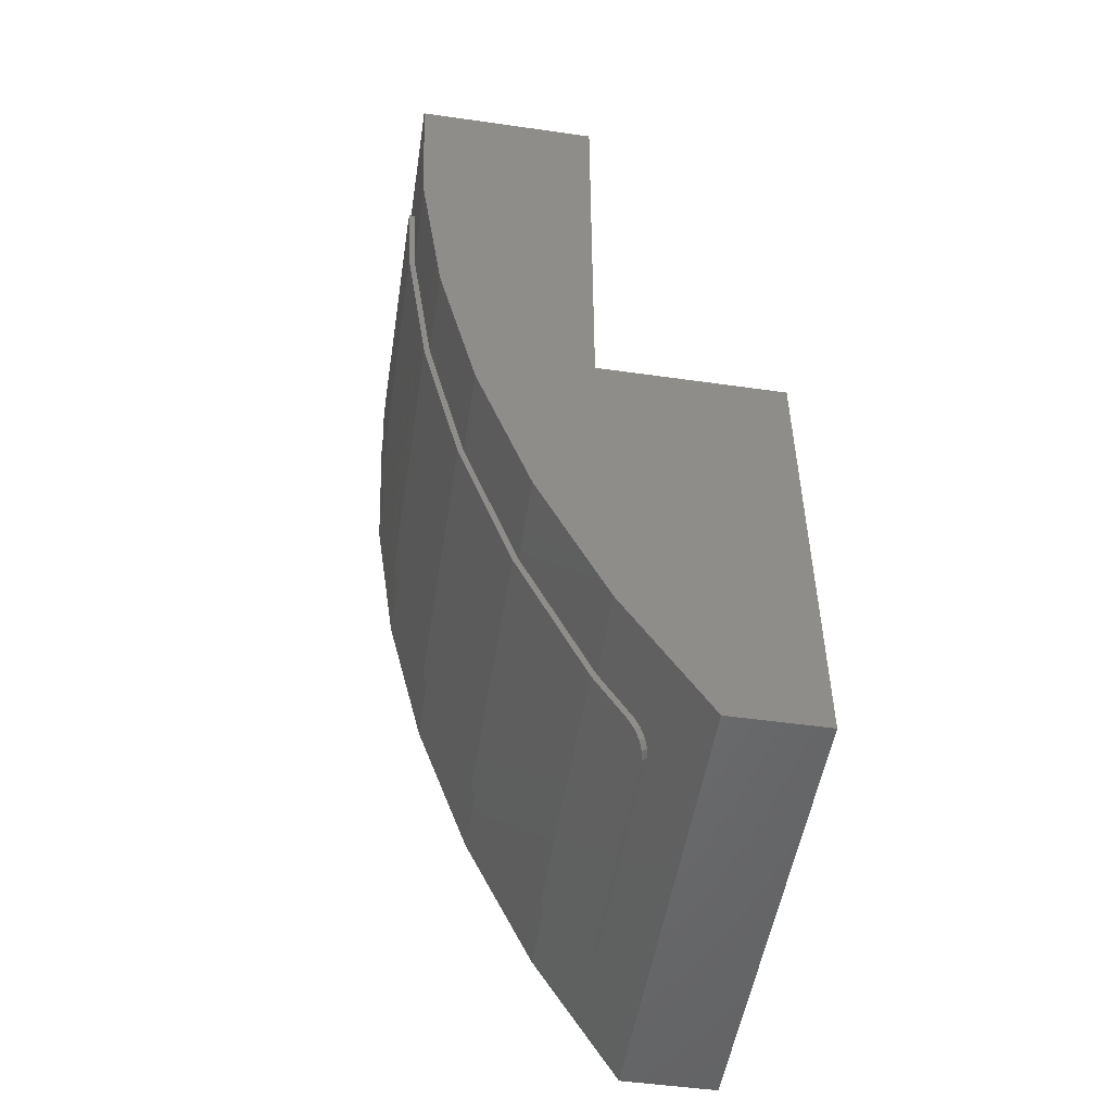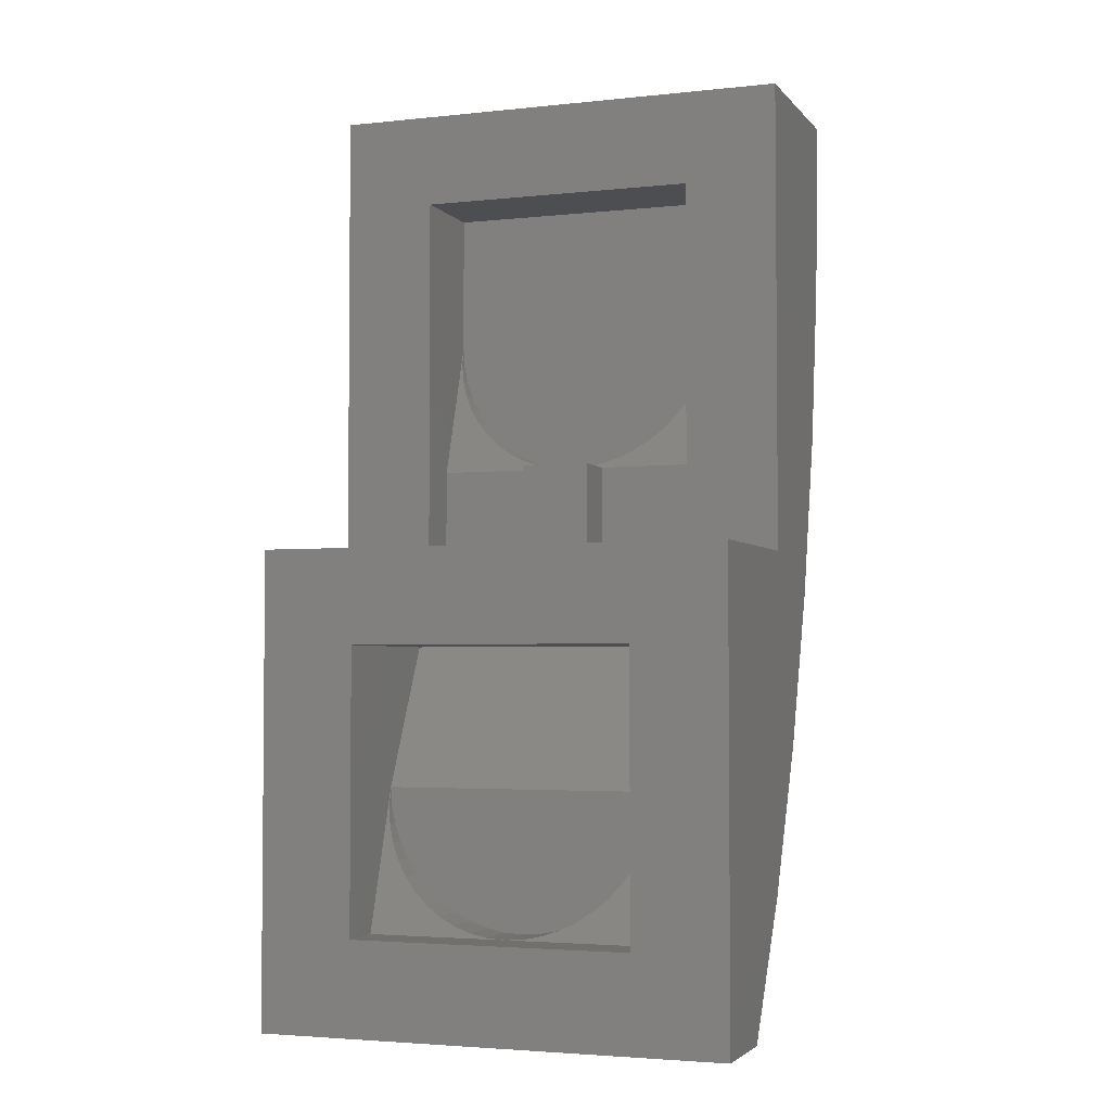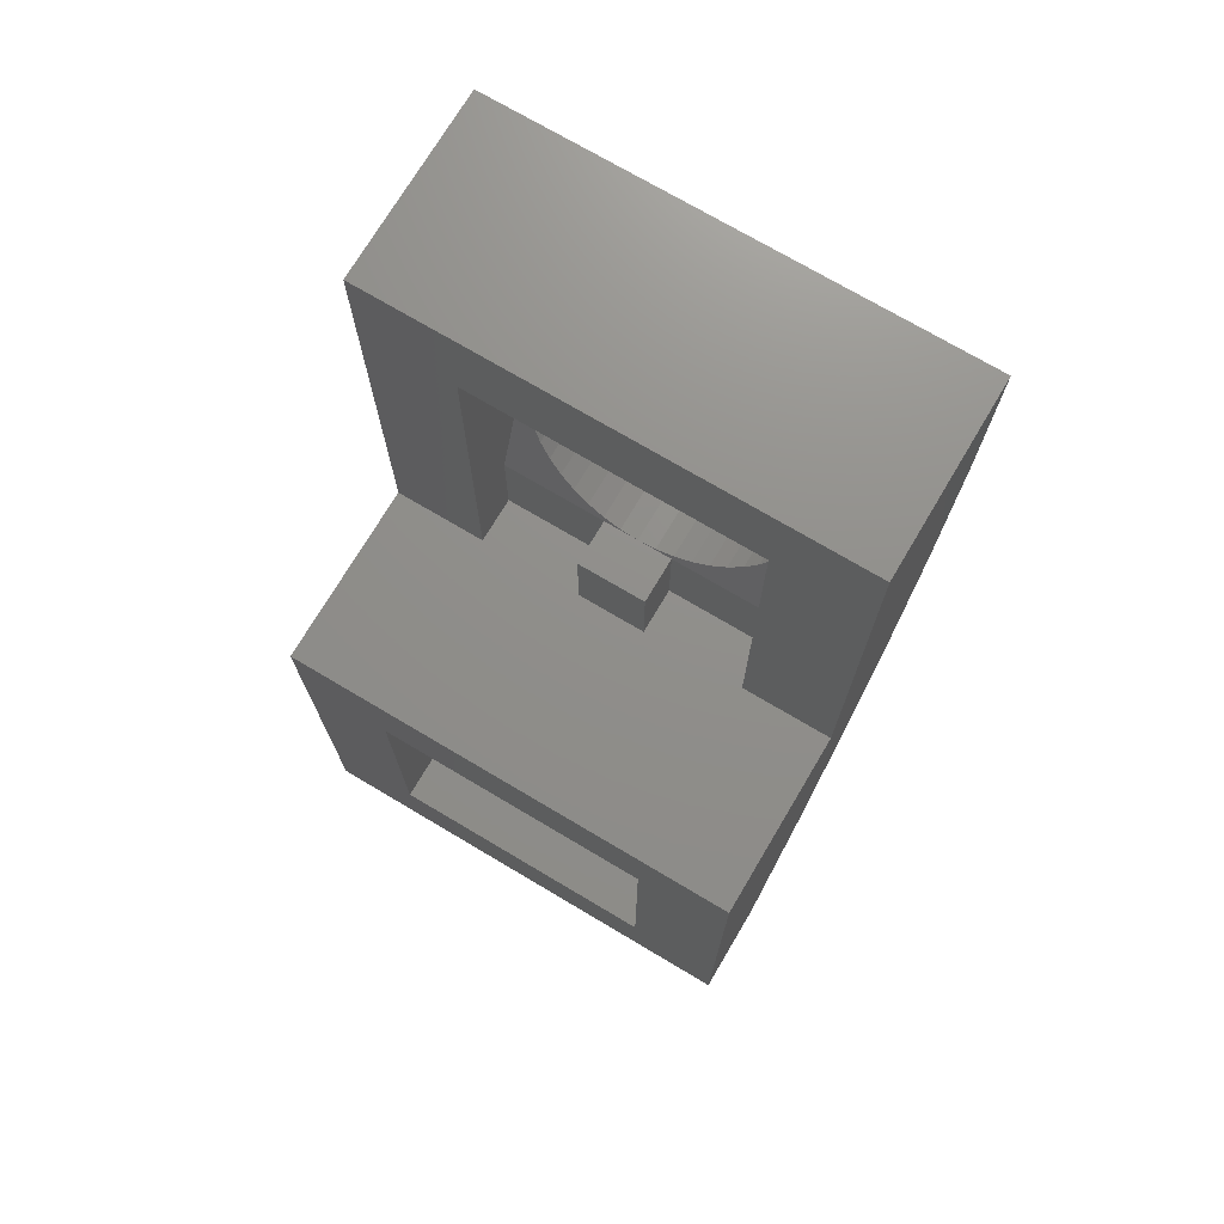
<metadata>
{"format":"stl","ext":"stl","renderer":"f3d","projection":"perspective","resolution":1024,"background":"white","views":[{"elev":-51.1,"azim":81.2,"up":"+Z"},{"elev":-3.3,"azim":-160.1,"up":"+Z"},{"elev":73.0,"azim":-149.3,"up":"+Z"}]}
</metadata>
<code>
# stl→obj: 314 verts, 612 faces
v 4 -6.4 8
v 4 -3.2 8
v -4 -3.2 8
v -4 -6.4 8
v 2.4 -3.2 6.4
v -2.4 -3.2 6.4
v -2.4 -3.2 0
v -4 -3.2 0
v 4 -3.2 0
v 2.4 -3.2 0
v 2.4 -4.8 6.4
v -2.4 -4.8 4
v -2.4 -4.8 6.4
v 2.4 -4.8 4
v -2.4 -4 1.6
v -2.4 -4 0
v 2.4 -4 1.6
v 2.4 -4 0
v -2.379 -4.8 3.687
v -2.379 -4.696 3.687
v -2.318 -4.8 3.379
v -2.318 -4.593 3.379
v -2.217 -4.8 3.082
v -2.217 -4.494 3.082
v -2.078 -4.8 2.8
v -2.078 -4.4 2.8
v -1.904 -4.8 2.539
v -1.904 -4.313 2.539
v -1.697 -4.8 2.303
v -1.697 -4.234 2.303
v -1.461 -4.8 2.096
v -1.461 -4.165 2.096
v -1.2 -4.8 1.922
v -1.2 -4.107 1.922
v -0.9185 -4.8 1.783
v -0.9185 -4.061 1.783
v -0.6211 -4.8 1.682
v -0.6211 -4.027 1.682
v -0.3132 -4.8 1.621
v -0.3132 -4.007 1.621
v 0 -4.8 1.6
v 0 -4 1.6
v 2.379 -4.696 3.687
v 2.379 -4.8 3.687
v 2.318 -4.593 3.379
v 2.318 -4.8 3.379
v 2.217 -4.494 3.082
v 2.217 -4.8 3.082
v 2.078 -4.4 2.8
v 2.078 -4.8 2.8
v 1.904 -4.313 2.539
v 1.904 -4.8 2.539
v 1.697 -4.234 2.303
v 1.697 -4.8 2.303
v 1.461 -4.165 2.096
v 1.461 -4.8 2.096
v 1.2 -4.107 1.922
v 1.2 -4.8 1.922
v 0.9185 -4.061 1.783
v 0.9185 -4.8 1.783
v 0.6211 -4.027 1.682
v 0.6211 -4.8 1.682
v 0.3132 -4.007 1.621
v 0.3132 -4.8 1.621
v -0.6 -4 1.6
v -0.6 -4 0
v -0.6 -3.2 0
v -0.6 -3.2 1.6
v 0.6 -3.2 1.6
v 0.6 -3.2 0
v 0.6 -4 1.6
v 0.6 -4 0
v -4 0 0
v 4 0 0
v -2.4 0 -1.6
v 2.4 0 -1.6
v -2.4 0 -6.4
v -4 0 -8
v 2.4 0 -6.4
v 4 0 -8
v -2.4 -2.8 -1.6
v -2.4 -1.6 -4
v 2.4 -1.6 -4
v 2.4 -2.8 -1.6
v -2.4 -0.8 -6.4
v 2.4 -0.8 -6.4
v -2.379 -1.6 -4.313
v -2.379 -1.496 -4.313
v -2.318 -1.6 -4.621
v -2.318 -1.393 -4.621
v -2.217 -1.6 -4.918
v -2.217 -1.294 -4.918
v -2.078 -1.6 -5.2
v -2.078 -1.2 -5.2
v -1.904 -1.6 -5.461
v -1.904 -1.113 -5.461
v -1.697 -1.6 -5.697
v -1.697 -1.034 -5.697
v -1.461 -1.6 -5.904
v -1.461 -0.9653 -5.904
v -1.2 -1.6 -6.078
v -1.2 -0.9072 -6.078
v -0.9185 -1.6 -6.217
v -0.9185 -0.8609 -6.217
v -0.6211 -1.6 -6.318
v -0.6211 -0.8273 -6.318
v -0.3132 -1.6 -6.379
v -0.3132 -0.8069 -6.379
v 0 -1.6 -6.4
v 0 -0.8 -6.4
v 2.379 -1.496 -4.313
v 2.379 -1.6 -4.313
v 2.318 -1.393 -4.621
v 2.318 -1.6 -4.621
v 2.217 -1.294 -4.918
v 2.217 -1.6 -4.918
v 2.078 -1.2 -5.2
v 2.078 -1.6 -5.2
v 1.904 -1.113 -5.461
v 1.904 -1.6 -5.461
v 1.697 -1.034 -5.697
v 1.697 -1.6 -5.697
v 1.461 -0.9653 -5.904
v 1.461 -1.6 -5.904
v 1.2 -0.9072 -6.078
v 1.2 -1.6 -6.078
v 0.9185 -0.8609 -6.217
v 0.9185 -1.6 -6.217
v 0.6211 -0.8273 -6.318
v 0.6211 -1.6 -6.318
v 0.3132 -0.8069 -6.379
v 0.3132 -1.6 -6.379
v -4 -1.6 -8
v 4 -1.6 -8
v -4 -3.013 -5.774
v -4 -6.261 5.046
v -4 -4.204 -3.314
v -4 -5.841 2.144
v -4 -5.153 -0.6592
v 4 -3.013 -5.774
v 4 -6.261 5.046
v 4 -4.204 -3.314
v 4 -5.841 2.144
v 4 -5.153 -0.6592
v -2.47 -2.391 -6.753
v -2.5 -2.489 -6.6
v -2.1 -2.235 -7
v -2.253 -2.254 -6.97
v -2.383 -2.309 -6.883
v 2.253 -2.254 -6.97
v 2.1 -2.235 -7
v 2.5 -2.489 -6.6
v 2.47 -2.391 -6.753
v 2.383 -2.309 -6.883
v -2.5 -3.013 -5.774
v 2.5 -3.013 -5.774
v -2.5 -4.204 -3.314
v 2.5 -4.204 -3.314
v -2.5 -5.153 -0.6592
v 2.5 -5.153 -0.6592
v -2.5 -5.841 2.144
v 2.5 -5.841 2.144
v -2.5 -6.261 5.046
v 2.5 -6.261 5.046
v 2.47 -6.341 6.753
v 2.5 -6.334 6.6
v 2.1 -6.353 7
v 2.253 -6.351 6.97
v 2.383 -6.347 6.883
v -2.253 -6.351 6.97
v -2.1 -6.353 7
v -2.5 -6.334 6.6
v -2.47 -6.341 6.753
v -2.383 -6.347 6.883
v 2.253 -2.336 -7.036
v 2.1 -2.316 -7.067
v 2.383 -2.391 -6.949
v 2.47 -2.474 -6.819
v 2.5 -2.571 -6.665
v 2.5 -3.098 -5.836
v 2.5 -4.294 -3.364
v 2.5 -5.247 -0.6978
v 2.5 -5.939 2.118
v 2.5 -6.36 5.033
v 2.5 -6.434 6.594
v 2.47 -6.441 6.747
v 2.383 -6.447 6.878
v 2.253 -6.451 6.965
v 2.1 -6.453 6.995
v -2.1 -6.453 6.995
v -2.253 -6.451 6.965
v -2.383 -6.447 6.878
v -2.47 -6.441 6.747
v -2.5 -6.434 6.594
v -2.5 -6.36 5.033
v -2.5 -5.939 2.118
v -2.5 -5.247 -0.6978
v -2.5 -4.294 -3.364
v -2.5 -3.098 -5.836
v -2.5 -2.571 -6.665
v -2.47 -2.474 -6.819
v -2.383 -2.391 -6.949
v -2.253 -2.336 -7.036
v -2.1 -2.316 -7.067
v -0.6489 -5.195 -0.8443
v -0.795 -5.247 -0.6978
v -0.3308 -5.13 -1.025
v 0 -5.109 -1.086
v 0.3308 -5.13 -1.025
v 0.6489 -5.195 -0.8443
v 0.795 -5.247 -0.6978
v -1.696 -5.933 2.094
v -1.694 -5.939 2.118
v -1.663 -5.781 1.473
v -1.567 -5.634 0.8768
v -1.41 -5.499 0.327
v -1.199 -5.381 -0.155
v -0.942 -5.284 -0.5504
v 0.942 -5.284 -0.5504
v 1.199 -5.381 -0.155
v 1.41 -5.499 0.327
v 1.567 -5.634 0.8768
v 1.663 -5.781 1.473
v 1.696 -5.933 2.094
v -1.567 -6.111 3.311
v -1.663 -6.025 2.714
v 0.6464 -6.36 5.033
v 0.942 -6.318 4.738
v 1.199 -6.261 4.343
v 1.41 -6.191 3.861
v 1.567 -6.111 3.311
v 1.663 -6.025 2.714
v 1.694 -5.939 2.118
v -1.41 -6.191 3.861
v -1.199 -6.261 4.343
v -0.942 -6.318 4.738
v -0.6464 -6.36 5.033
v 2.1 -6.453 6.996
v -2.1 -6.453 6.996
v 0 -6.372 5.274
v 0.3308 -6.369 5.213
v -0.3308 -6.369 5.213
v 0.2508 -5.238 -0.7234
v 0 -5.219 -0.7786
v -0.2508 -5.238 -0.7234
v -0.2885 -5.247 -0.6978
v 0.2885 -5.247 -0.6978
v 1.286 -5.933 2.094
v 1.284 -5.939 2.118
v 0.7142 -5.347 -0.2946
v 0.492 -5.281 -0.56
v 0.909 -5.434 0.0627
v 1.069 -5.541 0.4979
v 1.188 -5.663 0.9946
v 1.261 -5.795 1.533
v -1.286 -5.933 2.094
v -1.284 -5.939 2.118
v -0.492 -5.281 -0.56
v -0.7142 -5.347 -0.2946
v -0.909 -5.434 0.0627
v -1.069 -5.541 0.4979
v -1.188 -5.663 0.9946
v -1.261 -5.795 1.533
v -1.228 -5.736 1.29
v 1.228 -5.736 1.29
v 0.7142 -6.281 4.482
v 0.909 -6.229 4.125
v 1.069 -6.166 3.69
v 1.188 -6.094 3.193
v 1.261 -6.016 2.654
v -0.7142 -6.281 4.482
v -0.909 -6.229 4.125
v -1.069 -6.166 3.69
v -1.188 -6.094 3.193
v -1.261 -6.016 2.654
v 0 -6.351 4.966
v 0.2508 -6.343 4.911
v -0.2508 -6.343 4.911
v -0.492 -6.319 4.747
v 0.492 -6.319 4.747
v 0.7118 -5.89 1.918
v 0.7513 -5.939 2.118
v 0.5448 -5.828 1.667
v -0.7513 -5.939 2.118
v -0.7118 -5.89 1.918
v -0.5448 -5.828 1.667
v -0.2948 -5.787 1.499
v 0 -5.773 1.44
v 0.2948 -5.787 1.499
v 0.388 -5.637 0.8891
v 0.42 -5.598 0.7277
v 0.388 -5.558 0.5662
v 0.297 -5.524 0.4294
v 0.1607 -5.502 0.3379
v 0 -5.494 0.3058
v -0.1607 -5.502 0.3379
v -0.297 -5.524 0.4294
v -0.388 -5.558 0.5662
v -0.42 -5.598 0.7277
v -0.388 -5.637 0.8891
v -0.297 -5.671 1.026
v -0.1607 -5.693 1.117
v 0.297 -5.671 1.026
v 0.1607 -5.693 1.117
v 0 -5.701 1.15
v -0.2948 -6.056 2.929
v 0 -6.065 2.988
v 0.2948 -6.056 2.929
v 0.5448 -6.032 2.761
v 0.7118 -5.996 2.51
v 0.7704 -5.953 2.214
v -0.5448 -6.032 2.761
v -0.7118 -5.996 2.51
v -0.7704 -5.953 2.214
f 1 2 3
f 3 4 1
f 5 6 3
f 3 2 5
f 6 7 8
f 8 3 6
f 2 9 10
f 10 5 2
f 11 12 13
f 12 11 14
f 6 11 13
f 11 6 5
f 12 15 6
f 6 13 12
f 16 7 6
f 6 15 16
f 5 17 14
f 14 11 5
f 17 5 10
f 10 18 17
f 12 19 20
f 20 21 22
f 21 20 19
f 22 23 24
f 23 22 21
f 24 25 26
f 25 24 23
f 26 27 28
f 27 26 25
f 28 29 30
f 29 28 27
f 30 31 32
f 31 30 29
f 32 33 34
f 33 32 31
f 34 35 36
f 35 34 33
f 36 37 38
f 37 36 35
f 38 39 40
f 39 38 37
f 40 41 42
f 41 40 39
f 14 43 44
f 43 45 46
f 46 44 43
f 45 47 48
f 48 46 45
f 47 49 50
f 50 48 47
f 49 51 52
f 52 50 49
f 51 53 54
f 54 52 51
f 53 55 56
f 56 54 53
f 55 57 58
f 58 56 55
f 57 59 60
f 60 58 57
f 59 61 62
f 62 60 59
f 61 63 64
f 64 62 61
f 63 42 41
f 41 64 63
f 19 14 44
f 14 19 12
f 21 44 46
f 44 21 19
f 23 46 48
f 46 23 21
f 25 48 50
f 48 25 23
f 27 50 52
f 50 27 25
f 29 52 54
f 52 29 27
f 31 54 56
f 54 31 29
f 33 56 58
f 56 33 31
f 35 58 60
f 58 35 33
f 37 60 62
f 60 37 35
f 39 62 64
f 62 39 37
f 41 39 64
f 15 12 20
f 15 20 22
f 15 22 24
f 15 24 26
f 15 26 28
f 15 28 30
f 15 30 32
f 15 32 34
f 15 34 36
f 15 36 38
f 15 38 40
f 15 40 42
f 17 42 63
f 17 63 61
f 17 61 59
f 17 59 57
f 17 57 55
f 17 55 53
f 17 53 51
f 17 51 49
f 17 49 47
f 17 47 45
f 17 45 43
f 17 43 14
f 16 15 65
f 65 66 16
f 16 66 67
f 67 7 16
f 68 69 70
f 70 67 68
f 68 65 71
f 71 69 68
f 67 66 65
f 65 68 67
f 69 71 72
f 72 70 69
f 18 71 17
f 71 18 72
f 18 70 72
f 70 18 10
f 8 7 73
f 73 7 67
f 70 10 74
f 67 70 74
f 74 73 67
f 74 10 9
f 75 73 74
f 74 76 75
f 77 78 73
f 73 75 77
f 79 80 78
f 78 77 79
f 76 74 80
f 80 79 76
f 75 81 82
f 83 84 76
f 75 82 85
f 85 77 75
f 79 86 83
f 83 76 79
f 84 75 76
f 75 84 81
f 84 82 81
f 82 84 83
f 82 87 88
f 88 89 90
f 89 88 87
f 90 91 92
f 91 90 89
f 92 93 94
f 93 92 91
f 94 95 96
f 95 94 93
f 96 97 98
f 97 96 95
f 98 99 100
f 99 98 97
f 100 101 102
f 101 100 99
f 102 103 104
f 103 102 101
f 104 105 106
f 105 104 103
f 106 107 108
f 107 106 105
f 108 109 110
f 109 108 107
f 83 111 112
f 111 113 114
f 114 112 111
f 113 115 116
f 116 114 113
f 115 117 118
f 118 116 115
f 117 119 120
f 120 118 117
f 119 121 122
f 122 120 119
f 121 123 124
f 124 122 121
f 123 125 126
f 126 124 123
f 125 127 128
f 128 126 125
f 127 129 130
f 130 128 127
f 129 131 132
f 132 130 129
f 131 110 109
f 109 132 131
f 87 83 112
f 83 87 82
f 89 112 114
f 112 89 87
f 91 114 116
f 114 91 89
f 93 116 118
f 116 93 91
f 95 118 120
f 118 95 93
f 97 120 122
f 120 97 95
f 99 122 124
f 122 99 97
f 101 124 126
f 124 101 99
f 103 126 128
f 126 103 101
f 105 128 130
f 128 105 103
f 107 130 132
f 130 107 105
f 109 107 132
f 85 82 88
f 85 88 90
f 85 90 92
f 85 92 94
f 85 94 96
f 85 96 98
f 85 98 100
f 85 100 102
f 85 102 104
f 85 104 106
f 85 106 108
f 85 108 110
f 86 110 131
f 86 131 129
f 86 129 127
f 86 127 125
f 86 125 123
f 86 123 121
f 86 121 119
f 86 119 117
f 86 117 115
f 86 115 113
f 86 113 111
f 86 111 83
f 86 79 77
f 77 85 86
f 133 78 80
f 80 134 133
f 4 3 8
f 1 9 2
f 78 133 8
f 8 73 78
f 74 9 134
f 134 80 74
f 133 4 8
f 9 1 134
f 4 133 135
f 135 136 4
f 136 135 137
f 137 138 136
f 138 137 139
f 1 140 134
f 140 1 141
f 141 142 140
f 142 141 143
f 143 144 142
f 135 134 140
f 134 135 133
f 137 140 142
f 140 137 135
f 139 142 144
f 142 139 137
f 138 144 143
f 144 138 139
f 136 143 141
f 143 136 138
f 4 141 1
f 141 4 136
f 145 146 147
f 147 148 145
f 148 149 145
f 150 151 152
f 152 153 150
f 153 154 150
f 152 146 155
f 155 156 152
f 147 146 152
f 152 151 147
f 156 155 157
f 157 158 156
f 158 157 159
f 159 160 158
f 160 159 161
f 161 162 160
f 162 161 163
f 163 164 162
f 165 166 167
f 167 168 165
f 168 169 165
f 170 171 172
f 172 173 170
f 173 174 170
f 166 172 171
f 171 167 166
f 163 172 166
f 166 164 163
f 175 176 151
f 151 150 175
f 177 175 150
f 150 154 177
f 178 177 154
f 154 153 178
f 179 178 153
f 153 152 179
f 180 179 152
f 152 156 180
f 181 180 156
f 156 158 181
f 182 181 158
f 158 160 182
f 183 182 160
f 160 162 183
f 184 183 162
f 162 164 184
f 166 185 184
f 184 164 166
f 165 186 185
f 185 166 165
f 169 187 186
f 186 165 169
f 168 188 187
f 187 169 168
f 167 189 188
f 188 168 167
f 190 189 167
f 167 171 190
f 170 191 190
f 190 171 170
f 174 192 191
f 191 170 174
f 173 193 192
f 192 174 173
f 172 194 193
f 193 173 172
f 195 194 172
f 172 163 195
f 196 195 163
f 163 161 196
f 197 196 161
f 161 159 197
f 198 197 159
f 159 157 198
f 199 198 157
f 157 155 199
f 200 199 155
f 155 146 200
f 201 200 146
f 146 145 201
f 202 201 145
f 145 149 202
f 203 202 149
f 149 148 203
f 204 203 148
f 148 147 204
f 176 204 147
f 147 151 176
f 201 203 204
f 204 200 201
f 202 203 201
f 175 178 179
f 179 176 175
f 177 178 175
f 199 200 179
f 179 180 199
f 179 200 204
f 204 176 179
f 198 199 180
f 180 181 198
f 198 205 206
f 206 197 198
f 205 198 207
f 207 198 181
f 181 208 207
f 209 208 181
f 210 209 181
f 211 210 181
f 181 182 211
f 197 212 213
f 213 196 197
f 212 197 214
f 214 197 215
f 215 197 216
f 216 197 217
f 217 197 218
f 218 197 206
f 219 211 182
f 220 219 182
f 221 220 182
f 222 221 182
f 223 222 182
f 224 223 182
f 225 195 196
f 196 226 225
f 226 196 213
f 184 227 228
f 184 228 229
f 184 229 230
f 184 230 231
f 183 184 231
f 231 232 183
f 232 233 183
f 195 225 234
f 195 234 235
f 195 235 236
f 237 195 236
f 186 188 238
f 238 185 186
f 187 188 186
f 191 193 194
f 194 239 191
f 192 193 191
f 240 241 189
f 189 190 240
f 189 241 227
f 227 185 189
f 242 240 190
f 190 194 242
f 195 237 242
f 242 194 195
f 185 227 184
f 183 233 224
f 224 182 183
f 209 243 244
f 244 208 209
f 244 245 207
f 207 208 244
f 205 207 245
f 245 246 205
f 246 206 205
f 243 209 210
f 210 247 243
f 211 247 210
f 248 224 233
f 233 249 248
f 211 219 250
f 250 251 211
f 220 252 250
f 250 219 220
f 221 253 252
f 252 220 221
f 222 254 253
f 253 221 222
f 248 255 223
f 223 224 248
f 256 257 213
f 213 212 256
f 206 258 259
f 259 218 206
f 217 218 259
f 259 260 217
f 216 217 260
f 260 261 216
f 215 216 261
f 261 262 215
f 214 263 256
f 256 212 214
f 215 264 263
f 263 214 215
f 264 215 262
f 255 265 222
f 222 223 255
f 265 254 222
f 258 206 246
f 251 247 211
f 229 228 266
f 266 267 229
f 267 268 230
f 230 229 267
f 268 269 231
f 231 230 268
f 269 270 232
f 232 231 269
f 233 232 270
f 270 249 233
f 271 236 235
f 235 272 271
f 234 273 272
f 272 235 234
f 273 234 225
f 225 274 273
f 226 275 274
f 274 225 226
f 275 226 213
f 213 257 275
f 227 237 276
f 227 276 277
f 237 278 276
f 279 236 271
f 278 237 236
f 236 279 278
f 280 266 228
f 277 280 228
f 228 227 277
f 242 237 227
f 240 242 227
f 227 241 240
f 245 243 247
f 247 246 245
f 243 245 244
f 281 248 249
f 249 282 281
f 281 283 255
f 255 248 281
f 257 256 263
f 263 284 257
f 264 285 284
f 284 263 264
f 285 264 286
f 286 264 287
f 287 264 288
f 289 265 255
f 255 283 289
f 289 288 265
f 288 264 265
f 265 253 254
f 252 253 290
f 290 291 252
f 291 292 250
f 250 252 291
f 293 294 251
f 292 293 251
f 251 250 292
f 247 251 294
f 294 295 247
f 246 295 296
f 296 258 246
f 296 297 259
f 259 258 296
f 297 298 260
f 260 259 297
f 298 299 261
f 261 260 298
f 299 300 262
f 262 261 299
f 264 262 300
f 300 301 264
f 264 301 302
f 253 265 303
f 303 290 253
f 265 304 303
f 265 305 304
f 264 302 305
f 265 264 305
f 295 246 247
f 306 307 280
f 280 277 306
f 307 308 267
f 267 280 307
f 280 267 266
f 308 309 268
f 268 267 308
f 269 268 309
f 309 310 269
f 282 270 269
f 269 311 282
f 269 310 311
f 270 282 249
f 276 278 279
f 276 306 277
f 279 271 272
f 276 279 272
f 272 306 276
f 273 312 306
f 306 272 273
f 312 273 274
f 274 275 312
f 312 275 257
f 257 313 312
f 314 257 284
f 313 257 314
f 305 302 304
f 296 295 294
f 297 296 294
f 294 293 297
f 298 297 293
f 293 292 298
f 299 298 292
f 292 291 299
f 290 300 299
f 299 291 290
f 303 301 300
f 300 290 303
f 304 302 301
f 301 303 304
f 314 284 282
f 282 311 314
f 310 313 314
f 314 311 310
f 309 312 313
f 313 310 309
f 308 306 312
f 312 309 308
f 284 285 281
f 281 282 284
f 285 286 283
f 283 281 285
f 286 287 289
f 289 283 286
f 287 288 289
f 307 306 308

</code>
